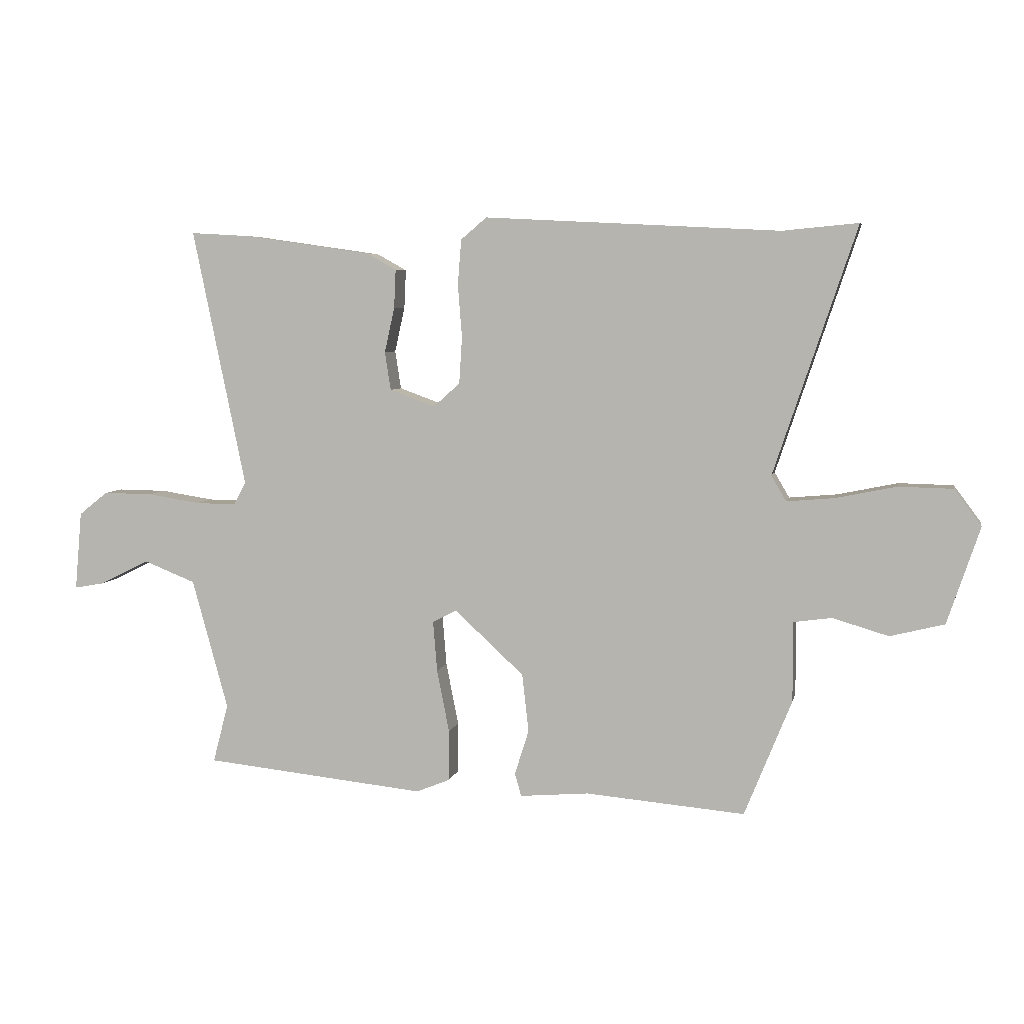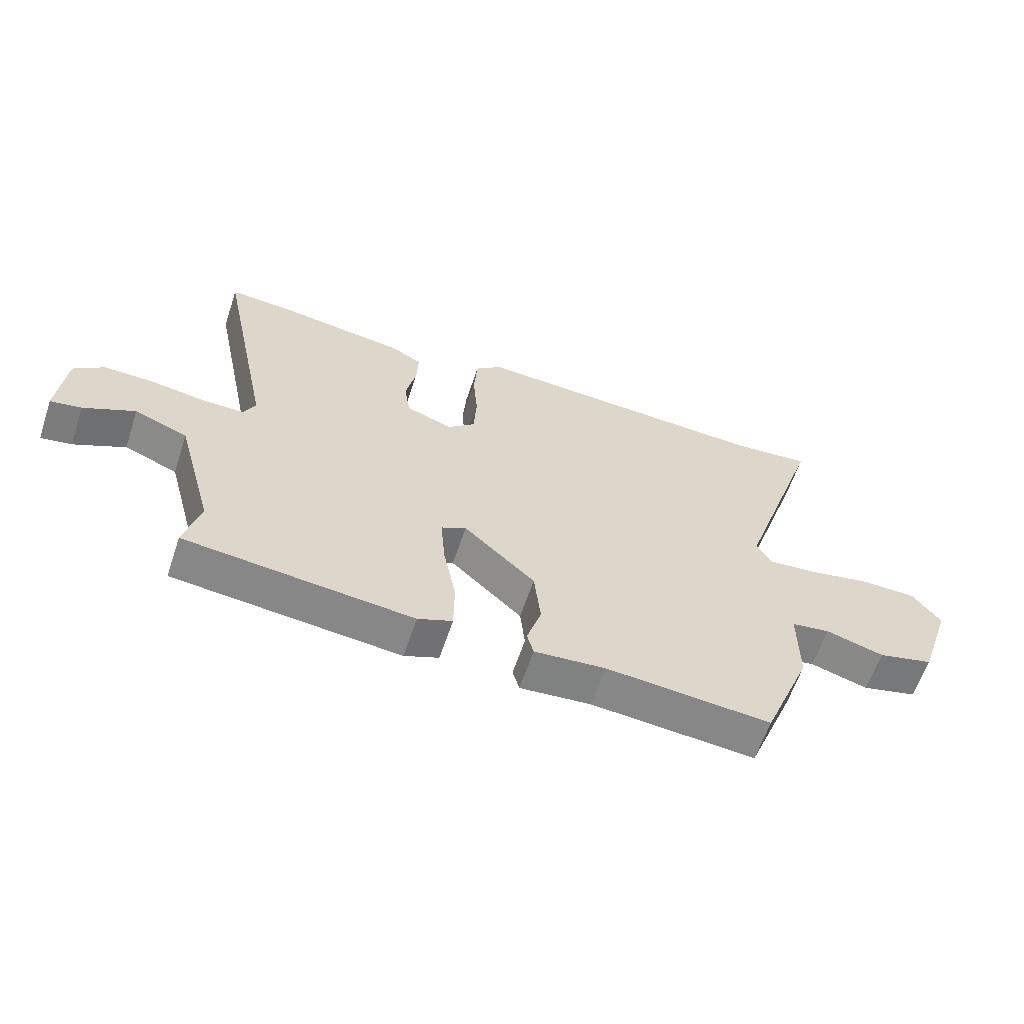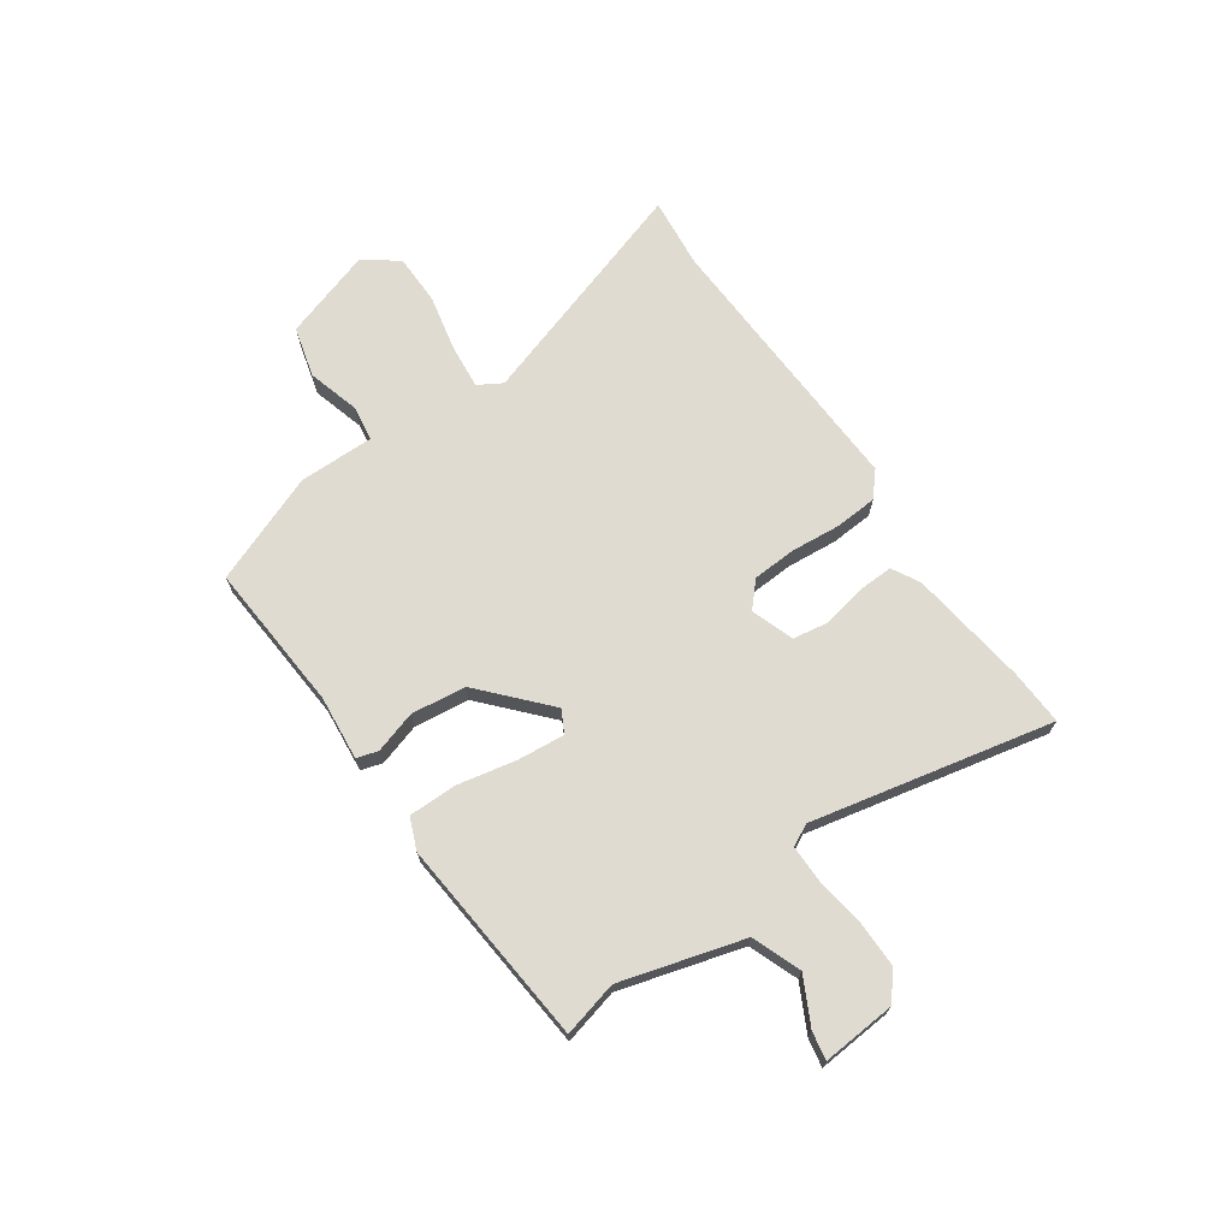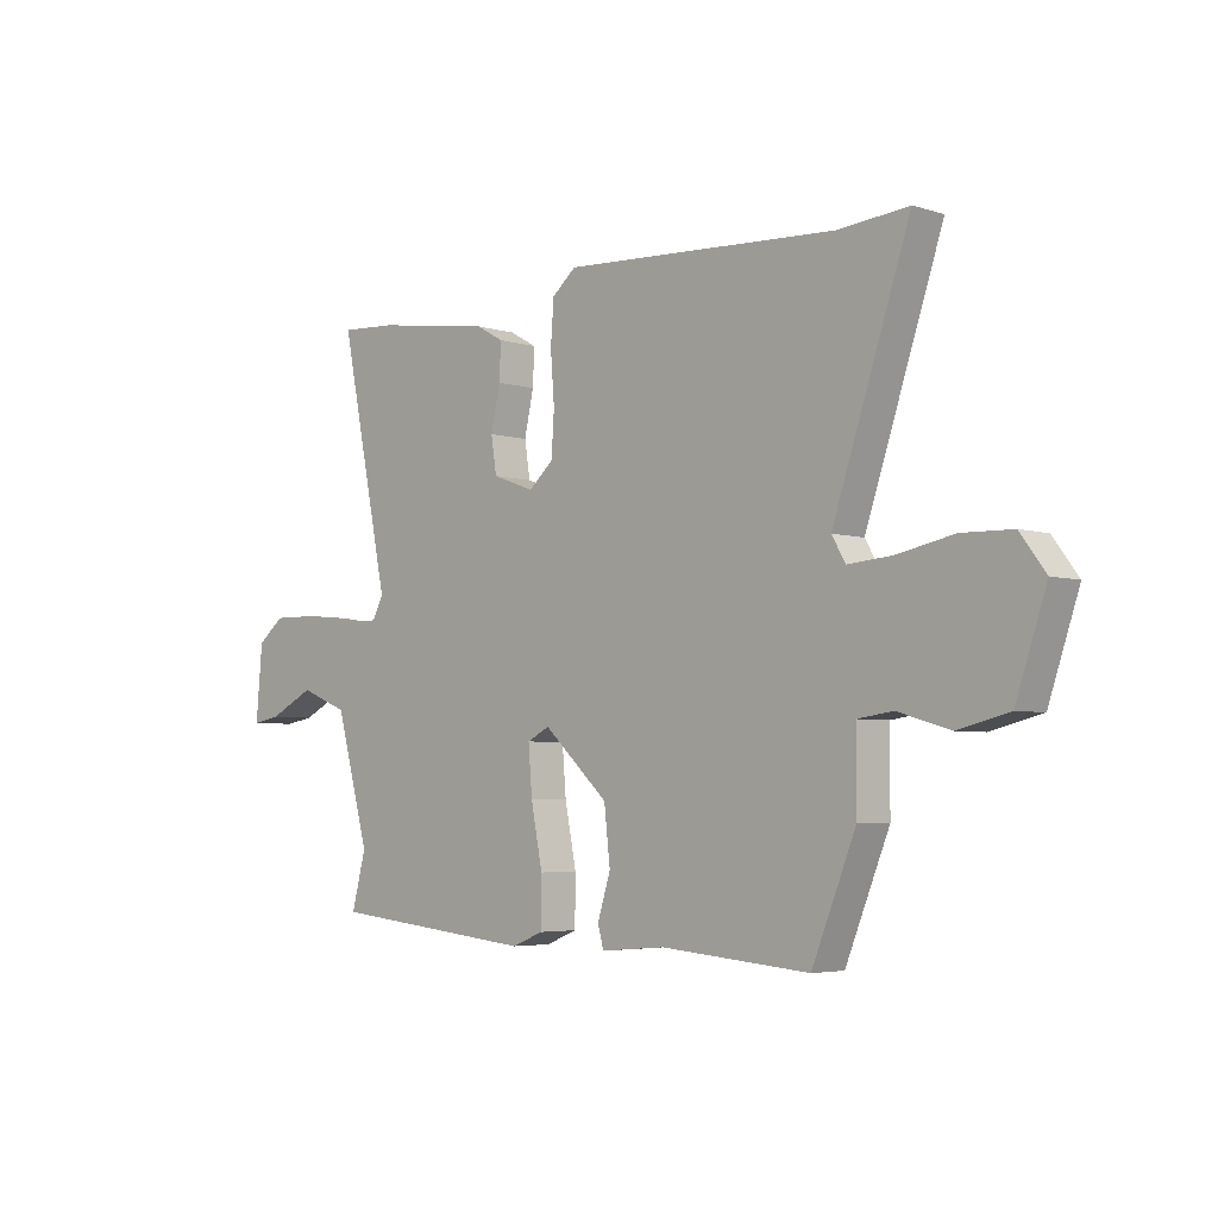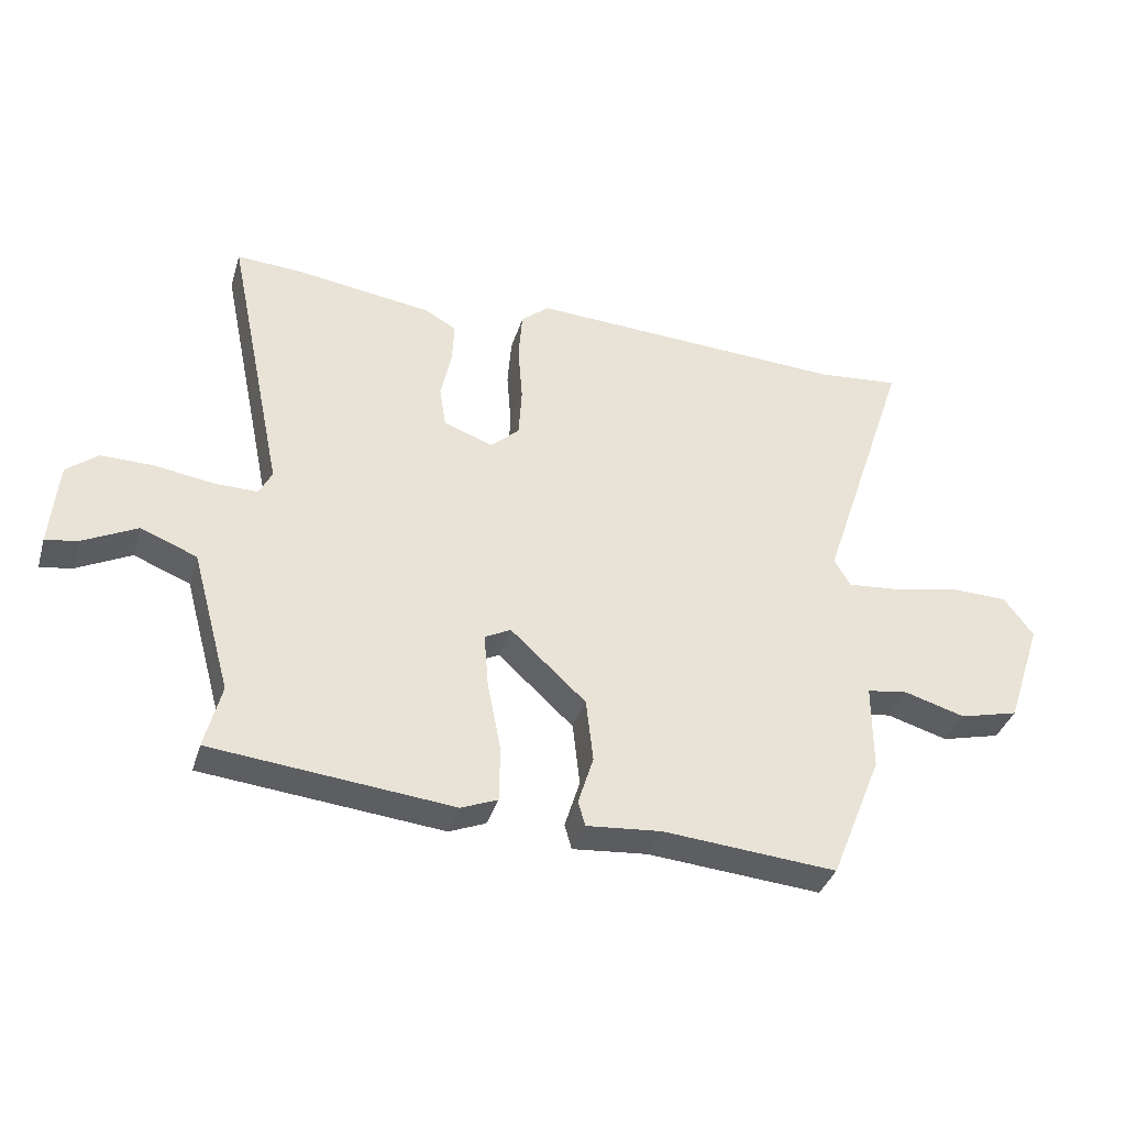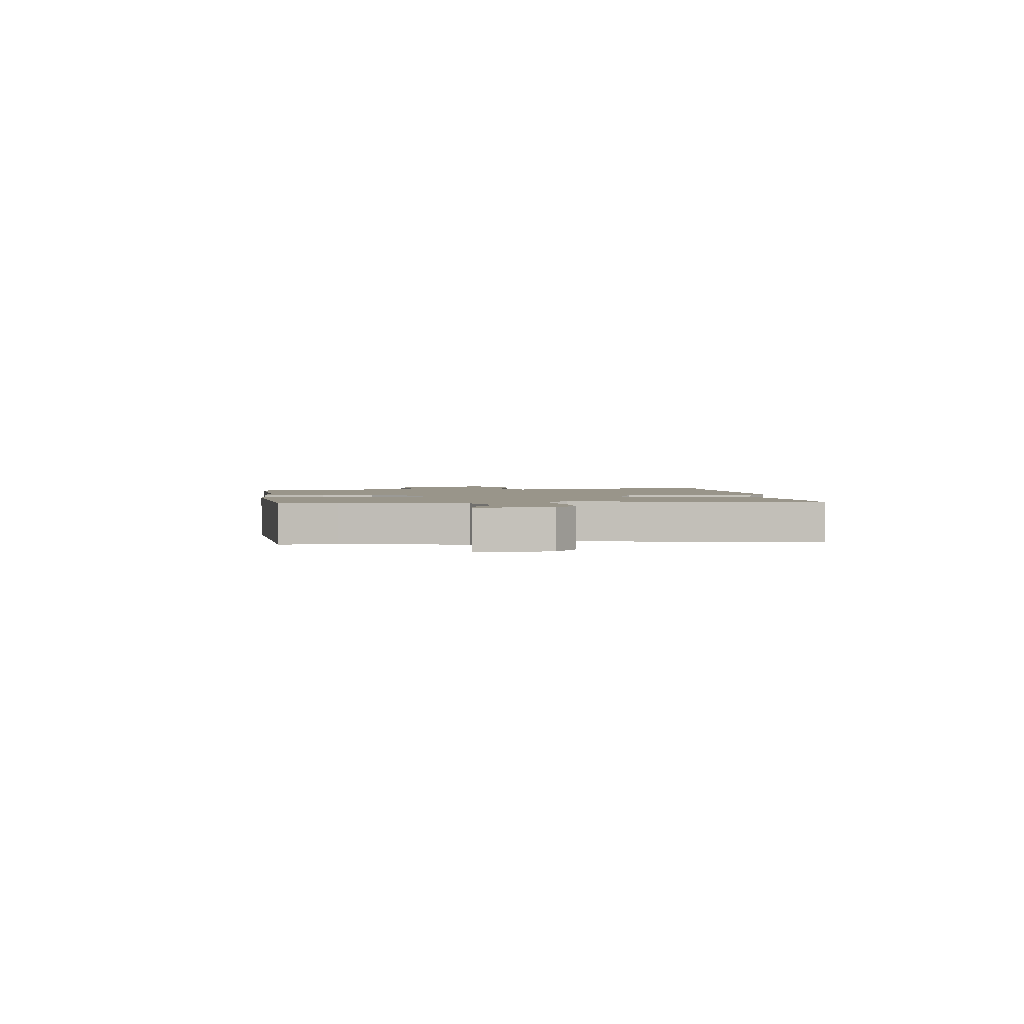
<metadata>
{"format":"obj","ext":"obj","renderer":"f3d","projection":"perspective","resolution":1024,"background":"white","views":[{"elev":5.7,"azim":11.7,"up":"+Z"},{"elev":-61.5,"azim":-18.4,"up":"+Z"},{"elev":69.8,"azim":-124.2,"up":"+Y"},{"elev":-4.4,"azim":44.9,"up":"+Z"},{"elev":-36.7,"azim":-16.3,"up":"+Z"},{"elev":2.0,"azim":-96.2,"up":"+Y"}]}
</metadata>
<code>
v -0.515 0.07 -0.438
v -0.489 0.07 -0.338
v -0.55 0.07 -0.116
v -0.638 0.07 -0.081
v -0.722 0.07 -0.123
v -0.773 0.07 -0.132
v -0.761 0.07 0.002
v -0.712 0.07 0.041
v -0.629 0.07 0.04
v -0.539 0.07 0.026
v -0.47 0.07 0.025
v -0.45 0.07 0.064
v -0.54 0.07 0.502
v -0.437 0.07 0.496
v -0.223 0.07 0.465
v -0.173 0.07 0.437
v -0.176 0.07 0.372
v -0.193 0.07 0.295
v -0.183 0.07 0.23
v -0.106 0.07 0.202
v -0.061 0.07 0.242
v -0.056 0.07 0.321
v -0.063 0.07 0.411
v -0.057 0.07 0.488
v -0.013 0.07 0.525
v 0.488 0.07 0.499
v 0.616 0.07 0.511
v 0.476 0.07 0.092
v 0.501 0.07 0.049
v 0.582 0.07 0.056
v 0.684 0.07 0.077
v 0.776 0.07 0.075
v 0.822 0.07 0.013
v 0.767 0.07 -0.151
v 0.675 0.07 -0.174
v 0.58 0.07 -0.146
v 0.516 0.07 -0.155
v 0.516 0.07 -0.291
v 0.436 0.07 -0.489
v 0.165 0.07 -0.466
v 0.048 0.07 -0.476
v 0.037 0.07 -0.437
v 0.061 0.07 -0.361
v 0.05 0.07 -0.262
v -0.068 0.07 -0.153
v -0.109 0.07 -0.174
v -0.102 0.07 -0.26
v -0.081 0.07 -0.367
v -0.082 0.07 -0.454
v -0.139 0.07 -0.477
v -0.515 0 -0.438
v -0.489 0 -0.338
v -0.55 0 -0.116
v -0.638 0 -0.081
v -0.722 0 -0.123
v -0.773 0 -0.132
v -0.761 0 0.002
v -0.712 0 0.041
v -0.629 0 0.04
v -0.539 0 0.026
v -0.47 0 0.025
v -0.45 0 0.064
v -0.54 0 0.502
v -0.437 0 0.496
v -0.223 0 0.465
v -0.173 0 0.437
v -0.176 0 0.372
v -0.193 0 0.295
v -0.183 0 0.23
v -0.106 0 0.202
v -0.061 0 0.242
v -0.056 0 0.321
v -0.063 0 0.411
v -0.057 0 0.488
v -0.013 0 0.525
v 0.488 0 0.499
v 0.616 0 0.511
v 0.476 0 0.092
v 0.501 0 0.049
v 0.582 0 0.056
v 0.684 0 0.077
v 0.776 0 0.075
v 0.822 0 0.013
v 0.767 0 -0.151
v 0.675 0 -0.174
v 0.58 0 -0.146
v 0.516 0 -0.155
v 0.516 0 -0.291
v 0.436 0 -0.489
v 0.165 0 -0.466
v 0.048 0 -0.476
v 0.037 0 -0.437
v 0.061 0 -0.361
v 0.05 0 -0.262
v -0.068 0 -0.153
v -0.109 0 -0.174
v -0.102 0 -0.26
v -0.081 0 -0.367
v -0.082 0 -0.454
v -0.139 0 -0.477
f 47 48 49 50
f 46 47 50 1
f 40 41 42 43
f 40 43 44
f 37 38 39 40
f 37 40 44
f 33 34 35 36
f 33 36 37
f 30 31 32 33
f 29 30 33 37
f 28 29 37 44
f 26 27 28 44
f 22 23 24 25
f 21 22 25 26
f 20 21 26 44
f 15 16 17 18
f 15 18 19
f 12 13 14 15
f 11 12 15 19
f 7 8 9 10
f 7 10 11
f 4 5 6 7
f 3 4 7 11
f 2 3 11 19
f 46 1 2 19
f 19 20 44 45
f 19 45 46
f 100 99 98 97
f 51 100 97 96
f 93 92 91 90
f 94 93 90
f 90 89 88 87
f 94 90 87
f 86 85 84 83
f 87 86 83
f 83 82 81 80
f 87 83 80 79
f 94 87 79 78
f 94 78 77 76
f 75 74 73 72
f 76 75 72 71
f 94 76 71 70
f 68 67 66 65
f 69 68 65
f 65 64 63 62
f 69 65 62 61
f 60 59 58 57
f 61 60 57
f 57 56 55 54
f 61 57 54 53
f 69 61 53 52
f 69 52 51 96
f 95 94 70 69
f 96 95 69
f 1 51 52 2
f 2 52 53 3
f 3 53 54 4
f 4 54 55 5
f 5 55 56 6
f 6 56 57 7
f 7 57 58 8
f 8 58 59 9
f 9 59 60 10
f 10 60 61 11
f 11 61 62 12
f 12 62 63 13
f 13 63 64 14
f 14 64 65 15
f 15 65 66 16
f 16 66 67 17
f 17 67 68 18
f 18 68 69 19
f 19 69 70 20
f 20 70 71 21
f 21 71 72 22
f 22 72 73 23
f 23 73 74 24
f 24 74 75 25
f 25 75 76 26
f 26 76 77 27
f 27 77 78 28
f 28 78 79 29
f 29 79 80 30
f 30 80 81 31
f 31 81 82 32
f 32 82 83 33
f 33 83 84 34
f 34 84 85 35
f 35 85 86 36
f 36 86 87 37
f 37 87 88 38
f 38 88 89 39
f 39 89 90 40
f 40 90 91 41
f 41 91 92 42
f 42 92 93 43
f 43 93 94 44
f 44 94 95 45
f 45 95 96 46
f 46 96 97 47
f 47 97 98 48
f 48 98 99 49
f 49 99 100 50
f 50 100 51 1

</code>
